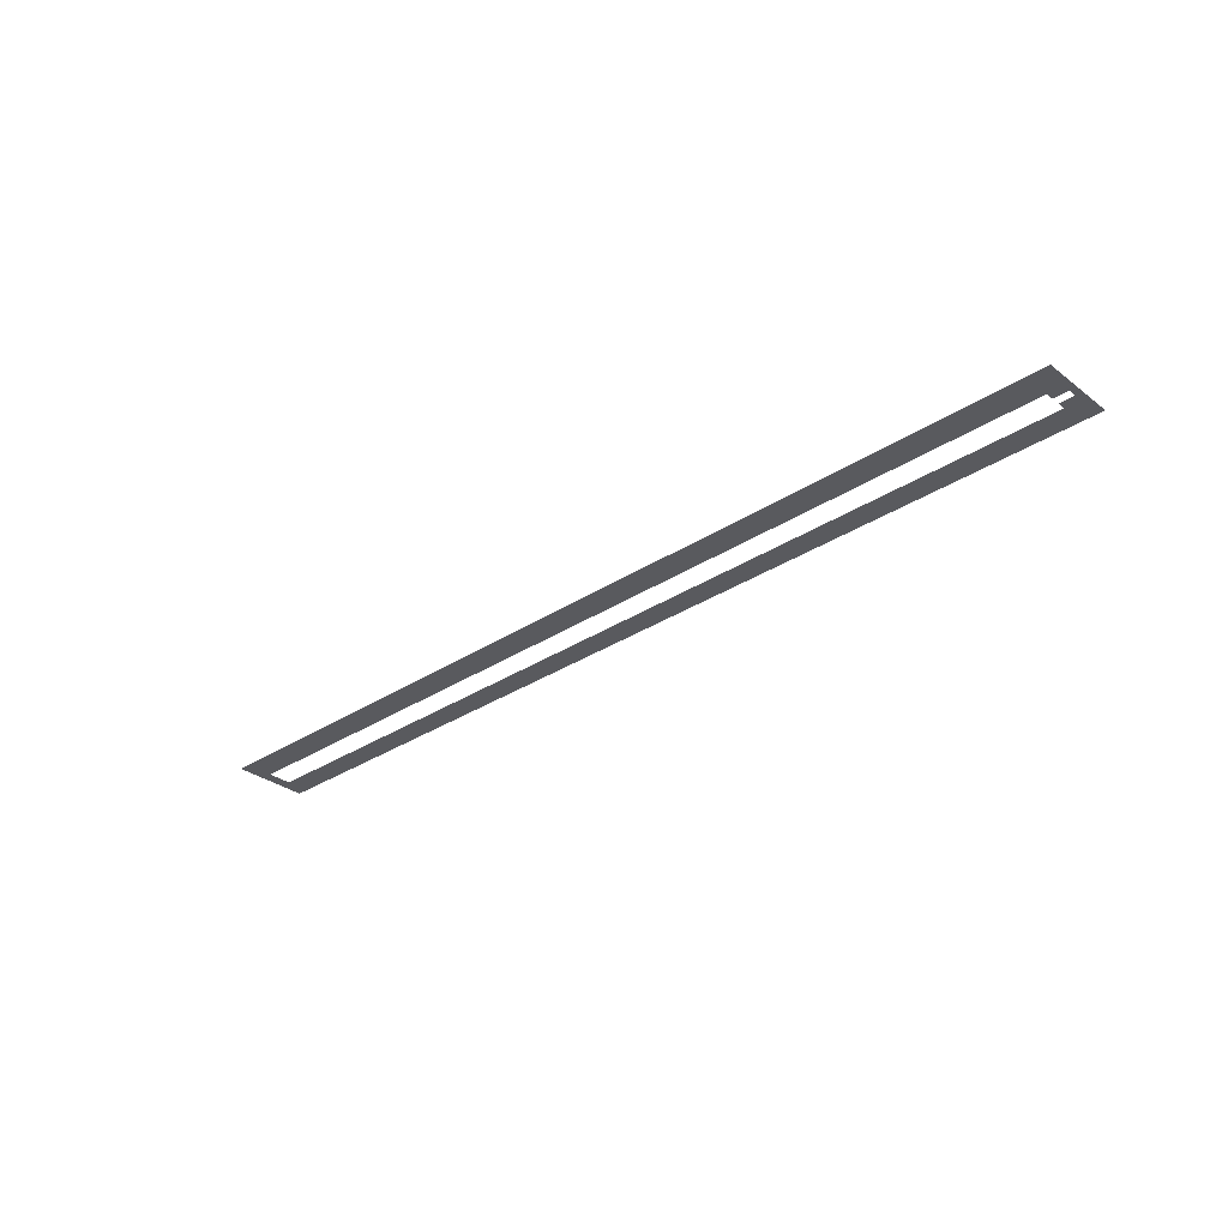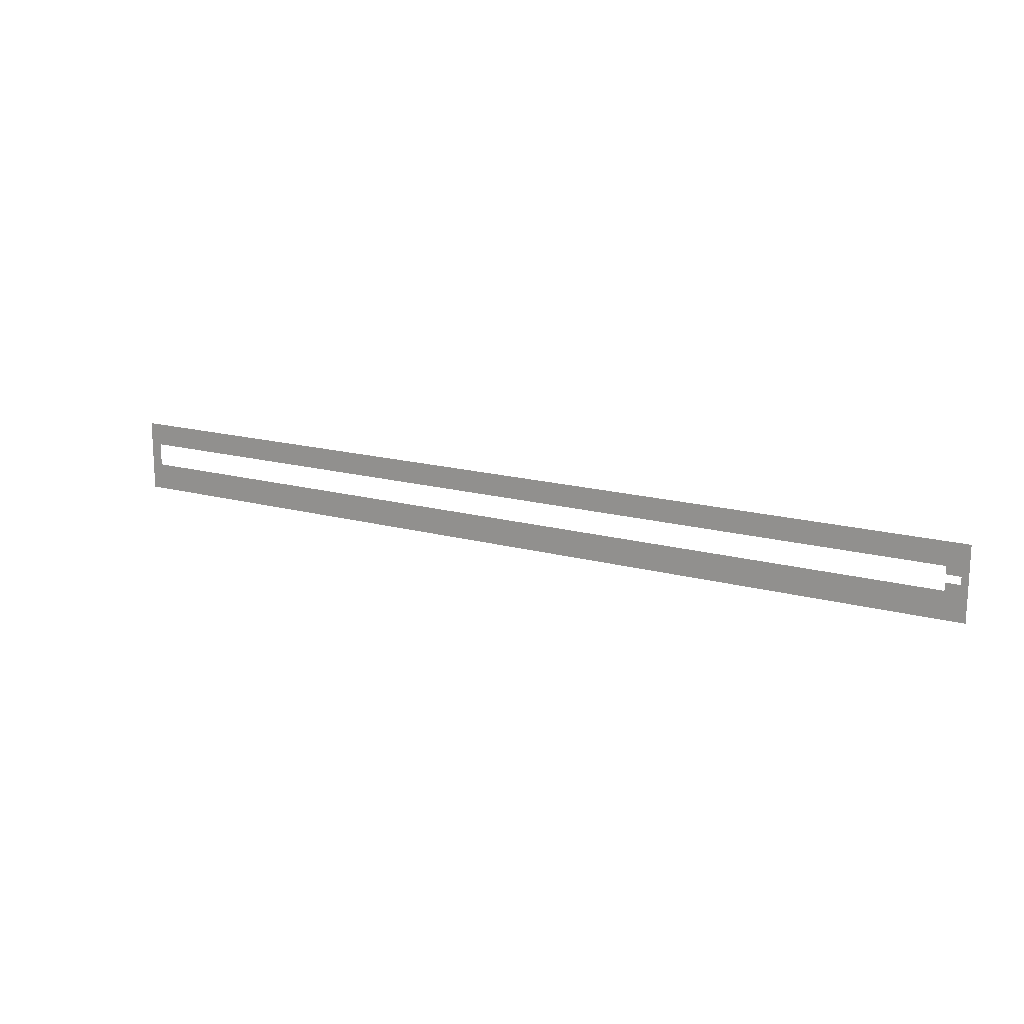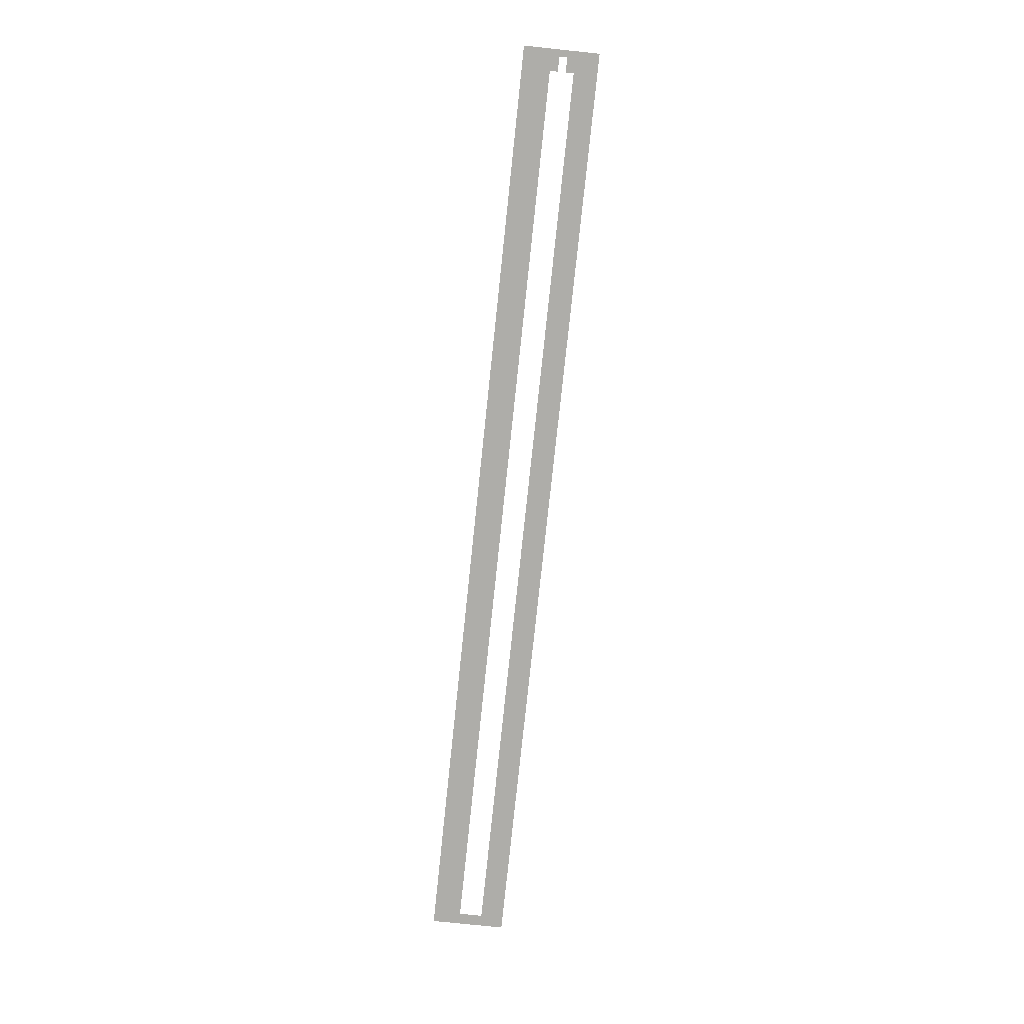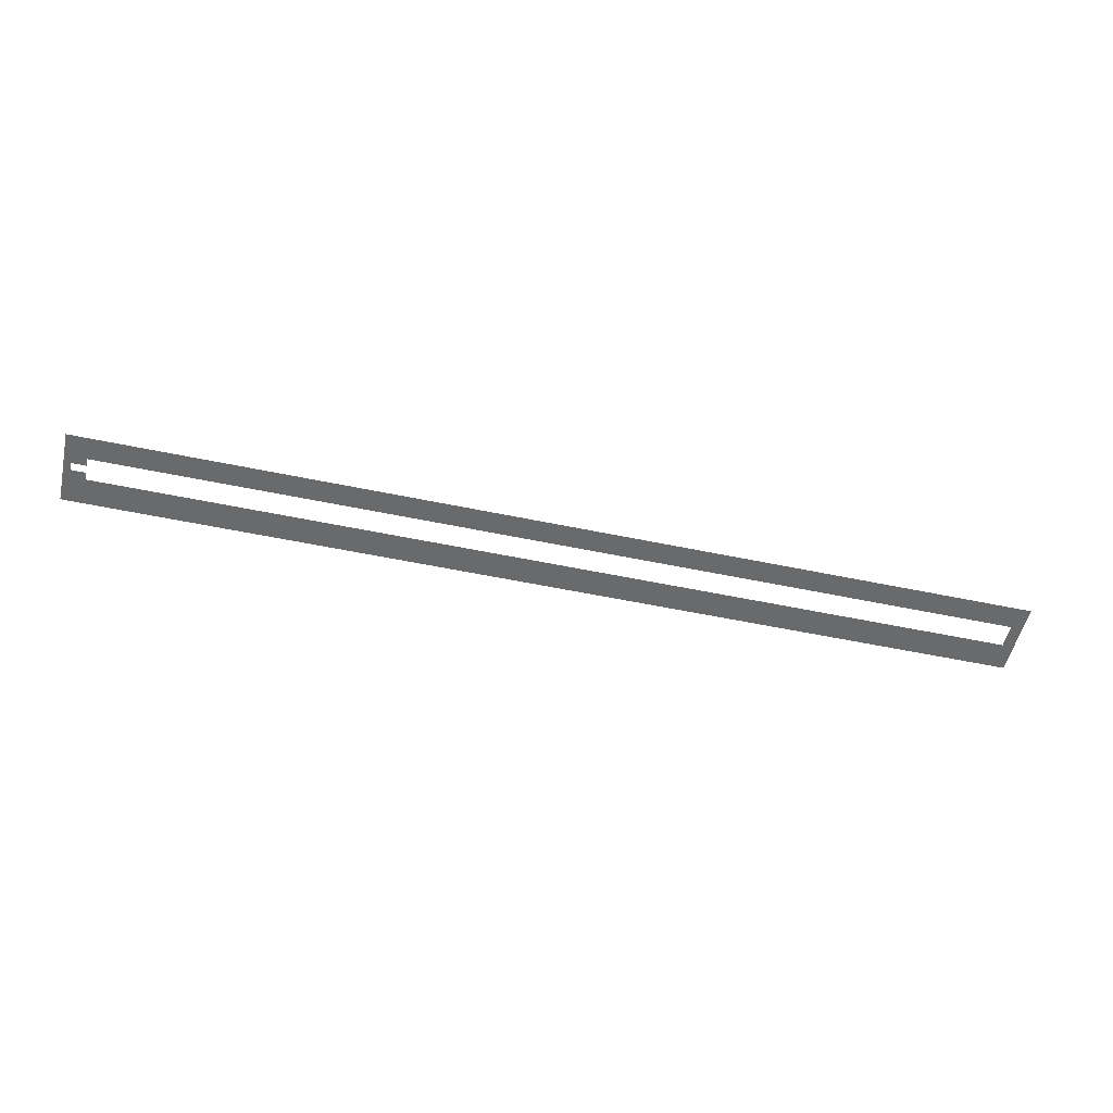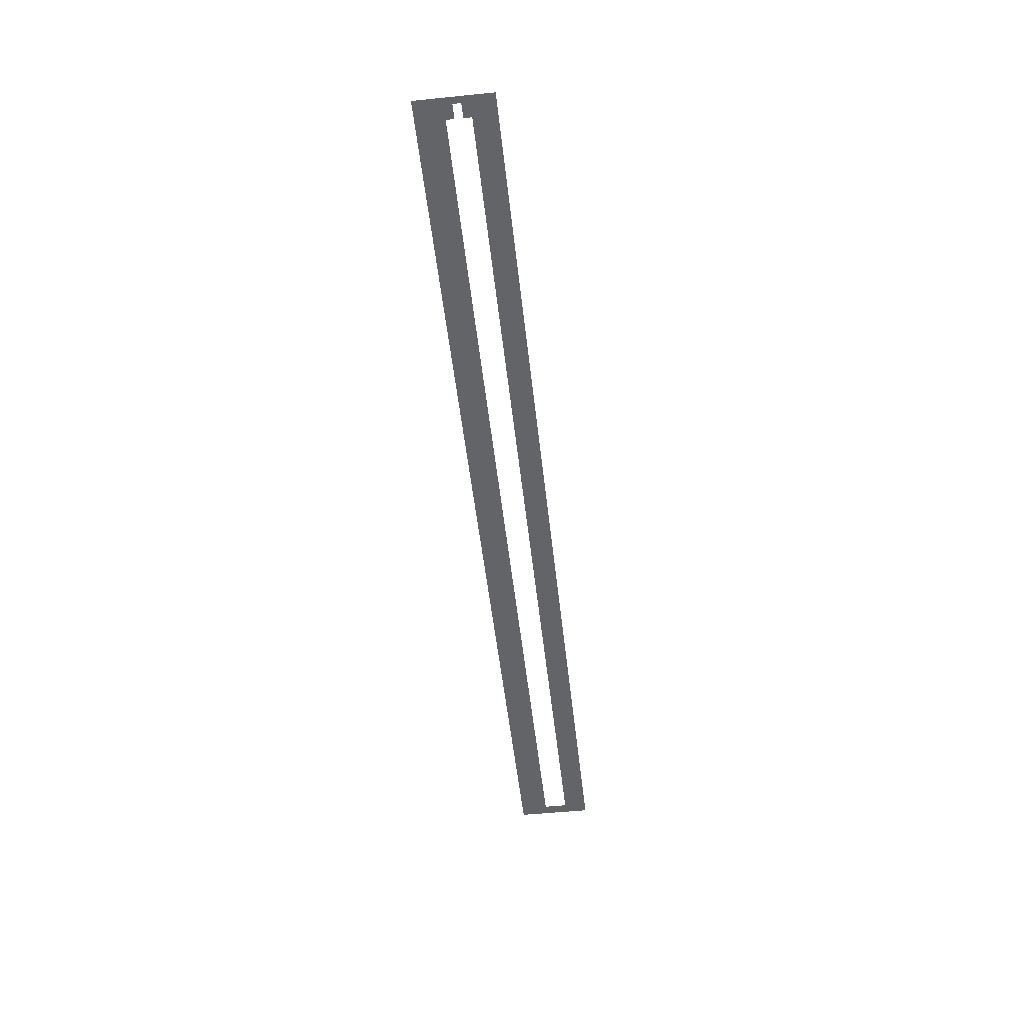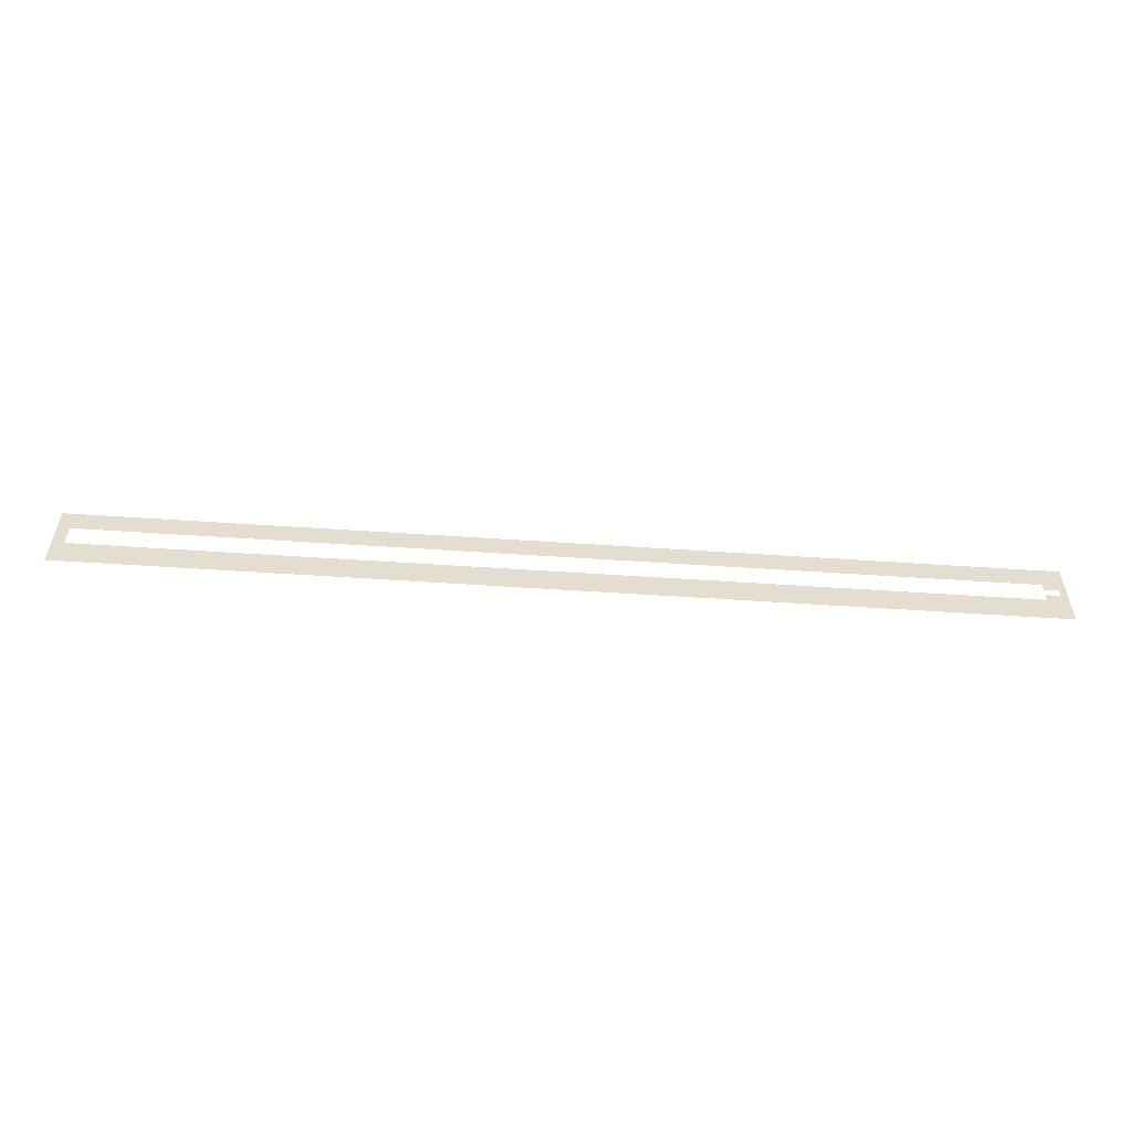
<metadata>
{"format":"obj","ext":"obj","renderer":"f3d","projection":"perspective","resolution":1024,"background":"white","views":[{"elev":-31.6,"azim":-137.1,"up":"+Y"},{"elev":16.6,"azim":-150.9,"up":"+Z"},{"elev":-77.1,"azim":-96.0,"up":"+Y"},{"elev":-52.9,"azim":-12.8,"up":"+Y"},{"elev":-51.3,"azim":-83.7,"up":"+Y"},{"elev":-54.4,"azim":175.9,"up":"+Z"}]}
</metadata>
<code>
o 3dw.83ab18386e87bf4efef598dabc93c115/Model/Group1/Group2/mesh1/mesh1-geometry/material_4#mesh1-geometry
v -0.5193 0.2267 -0.02383
v 0.5693 0.2267 -0.02383
v 0.5559 0.2267 0.008557
v -0.5193 0.2267 -0.02383
v -0.5114 0.2267 0.02685
v -0.5193 0.2267 0.06308
v 0.5693 0.2267 0.06308
v 0.5559 0.2267 0.008557
v 0.5693 0.2267 -0.02383
v 0.5075 0.2267 0.008557
v -0.5193 0.2267 -0.02383
v 0.5559 0.2267 0.008557
v -0.5193 0.2267 0.06308
v 0.5559 0.2267 0.036
v 0.5693 0.2267 0.06308
v -0.5114 0.2267 0.02685
v -0.4946 0.2267 0.036
v -0.5193 0.2267 0.06308
v -0.5114 0.2267 0.02685
v -0.5193 0.2267 -0.02383
v -0.5114 0.2267 0.0177
v 0.5559 0.2267 0.008557
v 0.5693 0.2267 0.06308
v 0.5559 0.2267 0.036
v 0.3993 0.2267 0.008557
v -0.5193 0.2267 -0.02383
v 0.5075 0.2267 0.008557
v 0.4596 0.2267 0.036
v 0.5559 0.2267 0.036
v -0.5193 0.2267 0.06308
v -0.4946 0.2267 0.036
v -0.4473 0.2267 0.036
v -0.5193 0.2267 0.06308
v -0.4946 0.2267 0.02685
v -0.4946 0.2267 0.036
v -0.5114 0.2267 0.02685
v -0.5114 0.2267 0.0177
v -0.5193 0.2267 -0.02383
v -0.4946 0.2267 0.0177
v 0.2856 0.2267 0.008557
v -0.5193 0.2267 -0.02383
v 0.3993 0.2267 0.008557
v 0.3441 0.2267 0.036
v 0.4596 0.2267 0.036
v -0.5193 0.2267 0.06308
v -0.4473 0.2267 0.036
v -0.3399 0.2267 0.036
v -0.5193 0.2267 0.06308
v -0.4946 0.2267 0.0177
v -0.5193 0.2267 -0.02383
v -0.4946 0.2267 0.008557
v -0.2107 0.2267 0.008557
v -0.5193 0.2267 -0.02383
v 0.2856 0.2267 0.008557
v 0.2498 0.2267 0.036
v 0.3441 0.2267 0.036
v -0.5193 0.2267 0.06308
v -0.3399 0.2267 0.036
v -0.2473 0.2267 0.036
v -0.5193 0.2267 0.06308
v -0.4946 0.2267 0.008557
v -0.5193 0.2267 -0.02383
v -0.4935 0.2267 0.008557
v -0.2965 0.2267 0.008557
v -0.5193 0.2267 -0.02383
v -0.2107 0.2267 0.008557
v -0.1748 0.2267 0.036
v 0.2498 0.2267 0.036
v -0.5193 0.2267 0.06308
v -0.2473 0.2267 0.036
v -0.1748 0.2267 0.036
v -0.5193 0.2267 0.06308
v -0.4935 0.2267 0.008557
v -0.5193 0.2267 -0.02383
v -0.4013 0.2267 0.008557
v -0.4013 0.2267 0.008557
v -0.5193 0.2267 -0.02383
v -0.2965 0.2267 0.008557
v 0.5559 0.2267 0.008557
v 0.5693 0.2267 -0.02383
v -0.5193 0.2267 -0.02383
v -0.5193 0.2267 0.06308
v -0.5114 0.2267 0.02685
v -0.5193 0.2267 -0.02383
v 0.5693 0.2267 -0.02383
v 0.5559 0.2267 0.008557
v 0.5693 0.2267 0.06308
v 0.5559 0.2267 0.008557
v -0.5193 0.2267 -0.02383
v 0.5075 0.2267 0.008557
v 0.5693 0.2267 0.06308
v 0.5559 0.2267 0.036
v -0.5193 0.2267 0.06308
v -0.5193 0.2267 0.06308
v -0.4946 0.2267 0.036
v -0.5114 0.2267 0.02685
v -0.5114 0.2267 0.0177
v -0.5193 0.2267 -0.02383
v -0.5114 0.2267 0.02685
v 0.5559 0.2267 0.036
v 0.5693 0.2267 0.06308
v 0.5559 0.2267 0.008557
v 0.5075 0.2267 0.008557
v -0.5193 0.2267 -0.02383
v 0.3993 0.2267 0.008557
v -0.5193 0.2267 0.06308
v 0.5559 0.2267 0.036
v 0.4596 0.2267 0.036
v -0.5193 0.2267 0.06308
v -0.4473 0.2267 0.036
v -0.4946 0.2267 0.036
v -0.5114 0.2267 0.02685
v -0.4946 0.2267 0.036
v -0.4946 0.2267 0.02685
v -0.4946 0.2267 0.0177
v -0.5193 0.2267 -0.02383
v -0.5114 0.2267 0.0177
v 0.3993 0.2267 0.008557
v -0.5193 0.2267 -0.02383
v 0.2856 0.2267 0.008557
v -0.5193 0.2267 0.06308
v 0.4596 0.2267 0.036
v 0.3441 0.2267 0.036
v -0.5193 0.2267 0.06308
v -0.3399 0.2267 0.036
v -0.4473 0.2267 0.036
v -0.4946 0.2267 0.008557
v -0.5193 0.2267 -0.02383
v -0.4946 0.2267 0.0177
v 0.2856 0.2267 0.008557
v -0.5193 0.2267 -0.02383
v -0.2107 0.2267 0.008557
v -0.5193 0.2267 0.06308
v 0.3441 0.2267 0.036
v 0.2498 0.2267 0.036
v -0.5193 0.2267 0.06308
v -0.2473 0.2267 0.036
v -0.3399 0.2267 0.036
v -0.4935 0.2267 0.008557
v -0.5193 0.2267 -0.02383
v -0.4946 0.2267 0.008557
v -0.2107 0.2267 0.008557
v -0.5193 0.2267 -0.02383
v -0.2965 0.2267 0.008557
v -0.5193 0.2267 0.06308
v 0.2498 0.2267 0.036
v -0.1748 0.2267 0.036
v -0.5193 0.2267 0.06308
v -0.1748 0.2267 0.036
v -0.2473 0.2267 0.036
v -0.4013 0.2267 0.008557
v -0.5193 0.2267 -0.02383
v -0.4935 0.2267 0.008557
v -0.2965 0.2267 0.008557
v -0.5193 0.2267 -0.02383
v -0.4013 0.2267 0.008557
f 1 2 3
f 4 5 6
f 7 8 9
f 10 11 12
f 13 14 15
f 16 17 18
f 19 20 21
f 22 23 24
f 25 26 27
f 28 29 30
f 31 32 33
f 34 35 36
f 37 38 39
f 40 41 42
f 43 44 45
f 46 47 48
f 49 50 51
f 52 53 54
f 55 56 57
f 58 59 60
f 61 62 63
f 64 65 66
f 67 68 69
f 70 71 72
f 73 74 75
f 76 77 78
f 79 80 81
f 82 83 84
f 85 86 87
f 88 89 90
f 91 92 93
f 94 95 96
f 97 98 99
f 100 101 102
f 103 104 105
f 106 107 108
f 109 110 111
f 112 113 114
f 115 116 117
f 118 119 120
f 121 122 123
f 124 125 126
f 127 128 129
f 130 131 132
f 133 134 135
f 136 137 138
f 139 140 141
f 142 143 144
f 145 146 147
f 148 149 150
f 151 152 153
f 154 155 156

</code>
